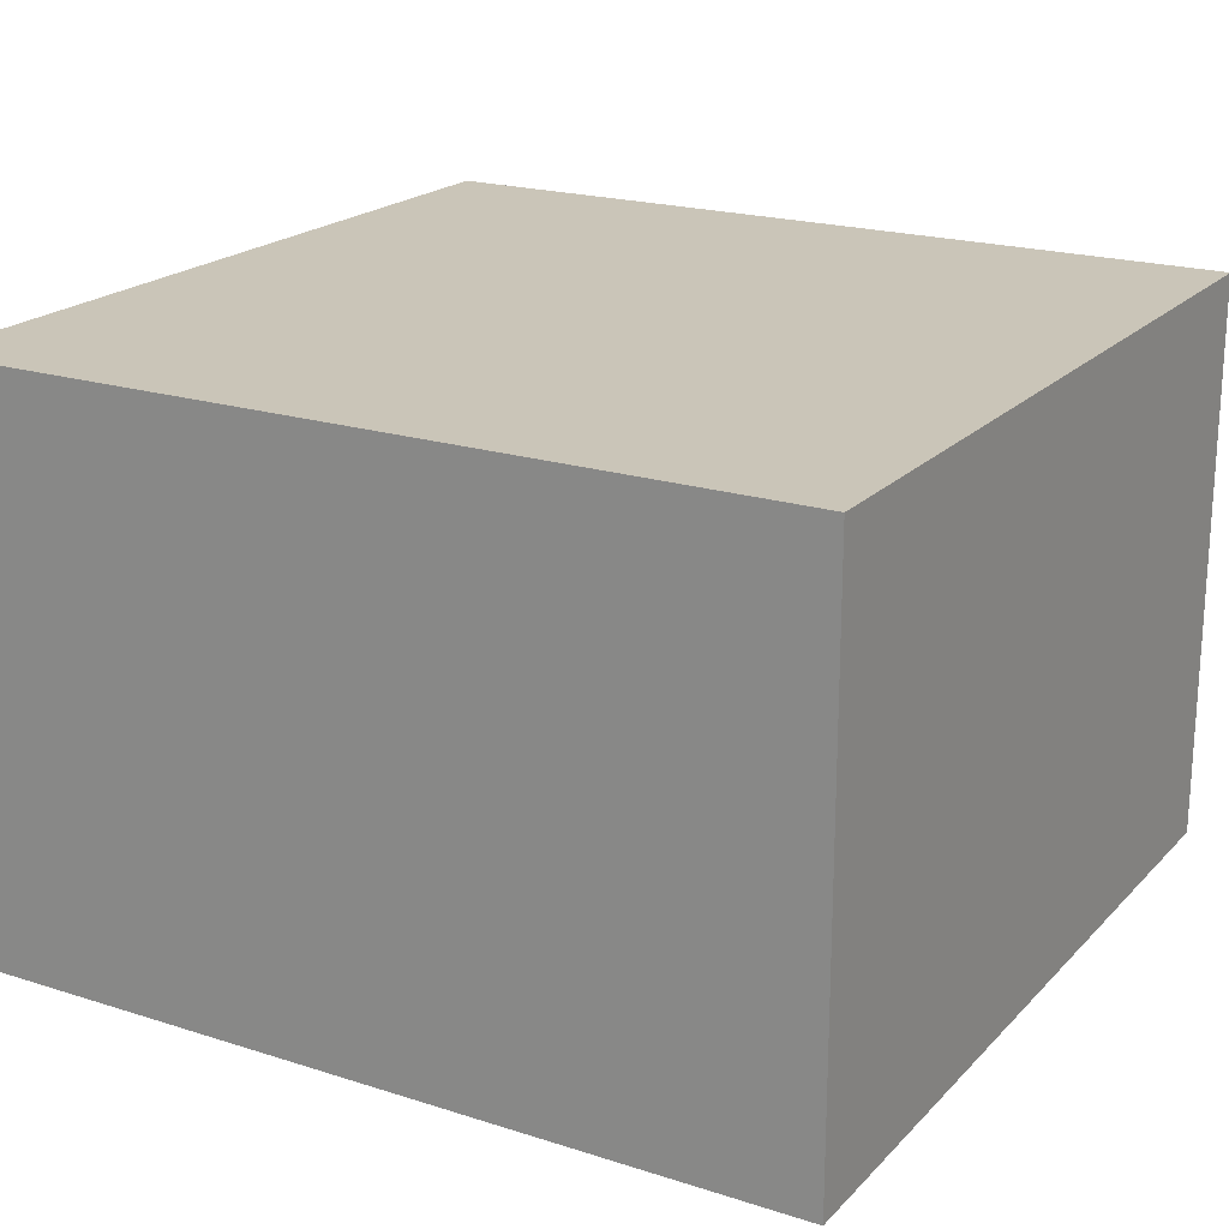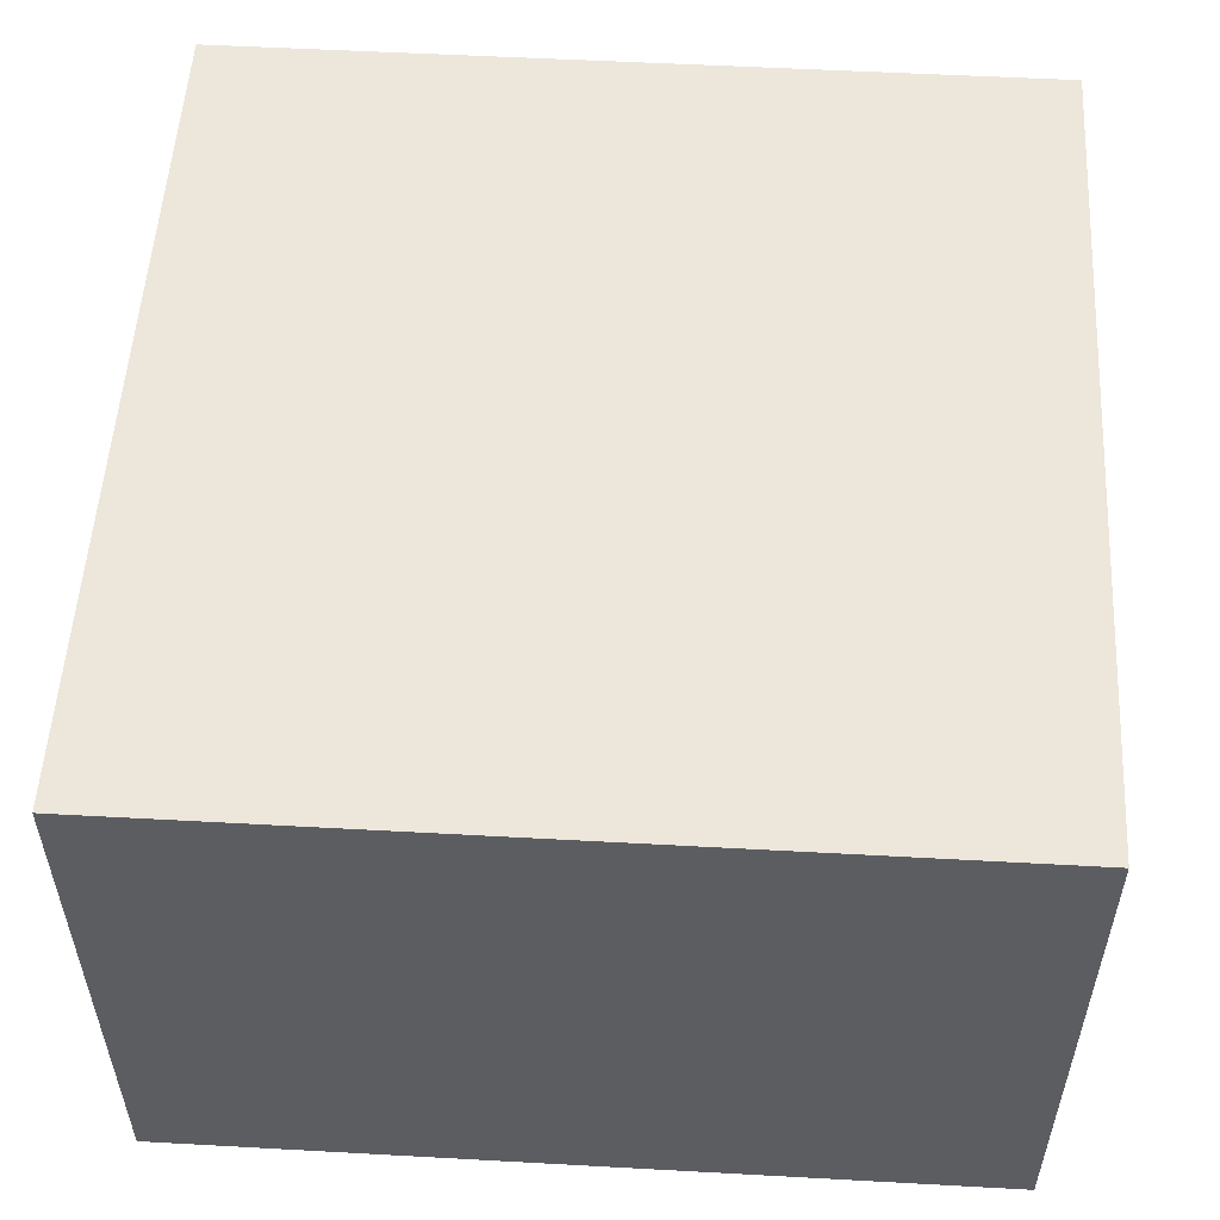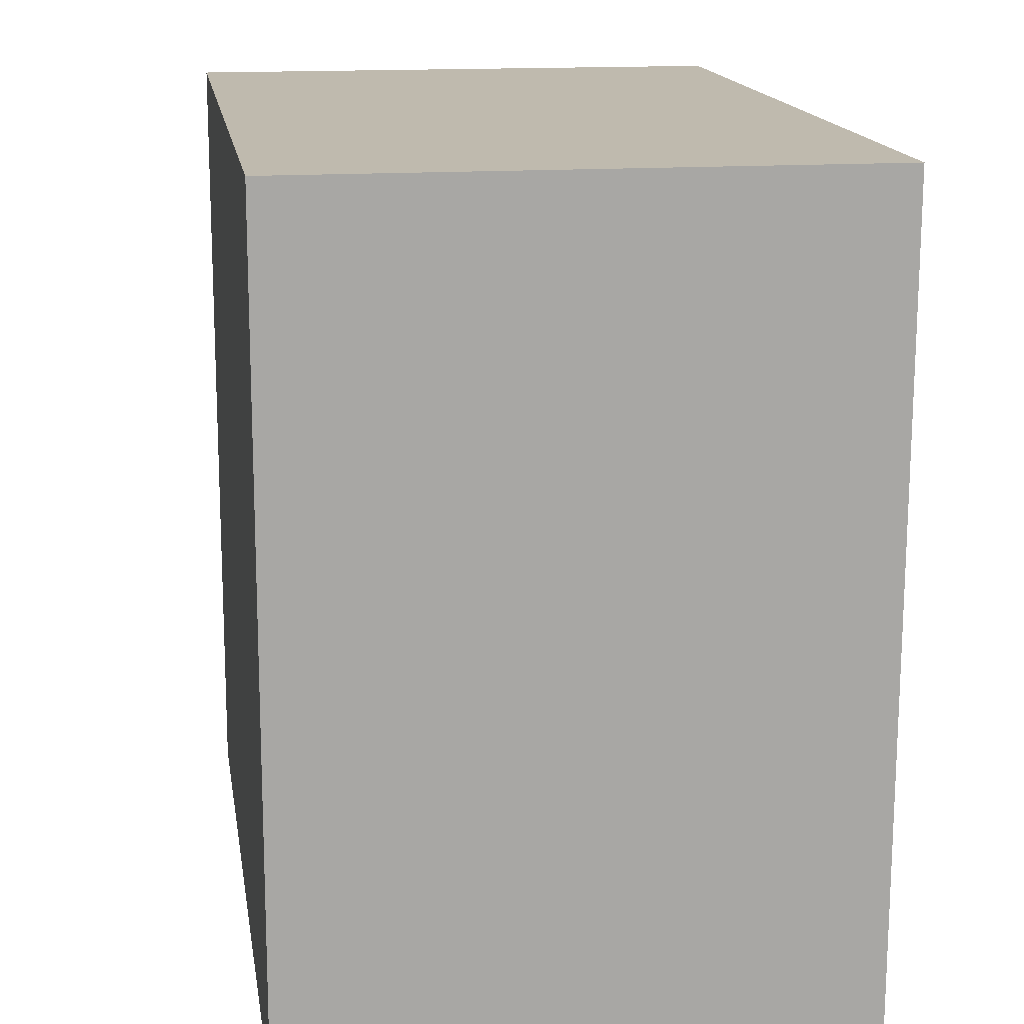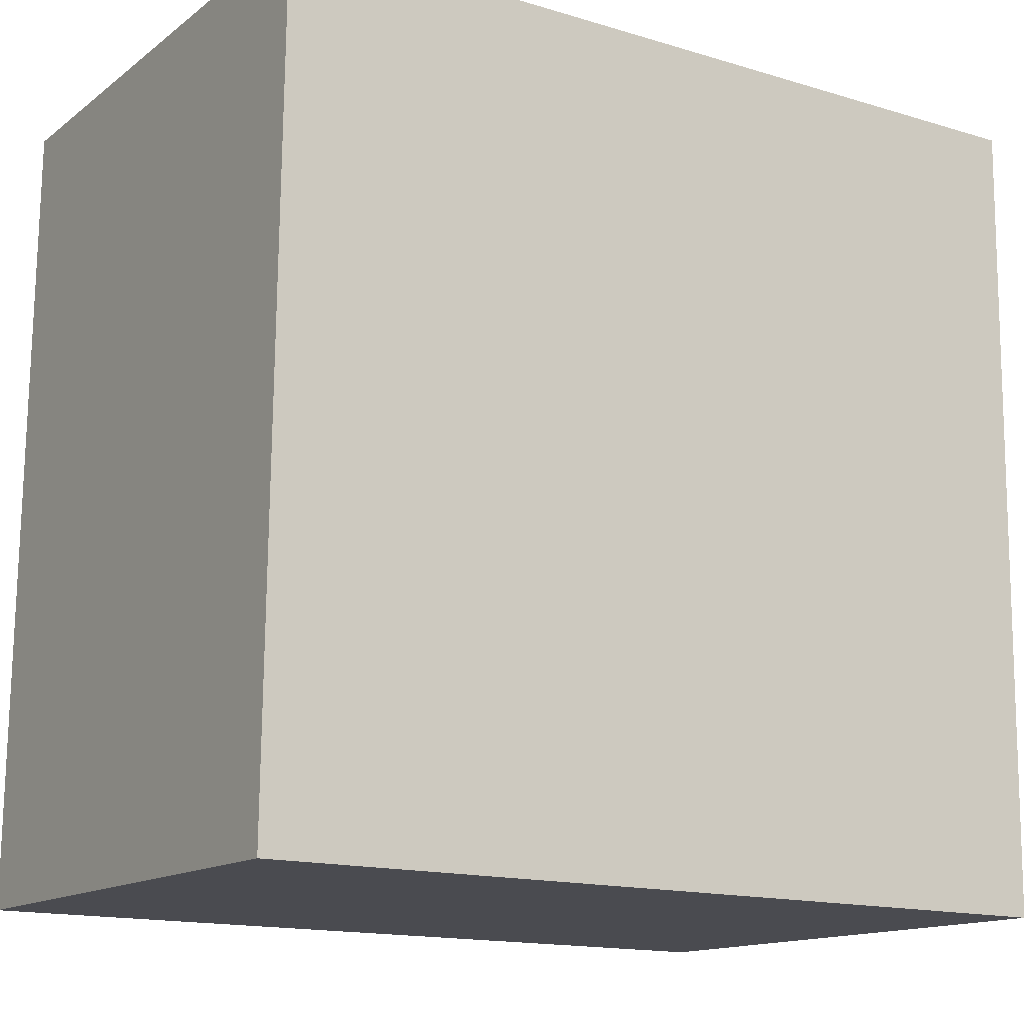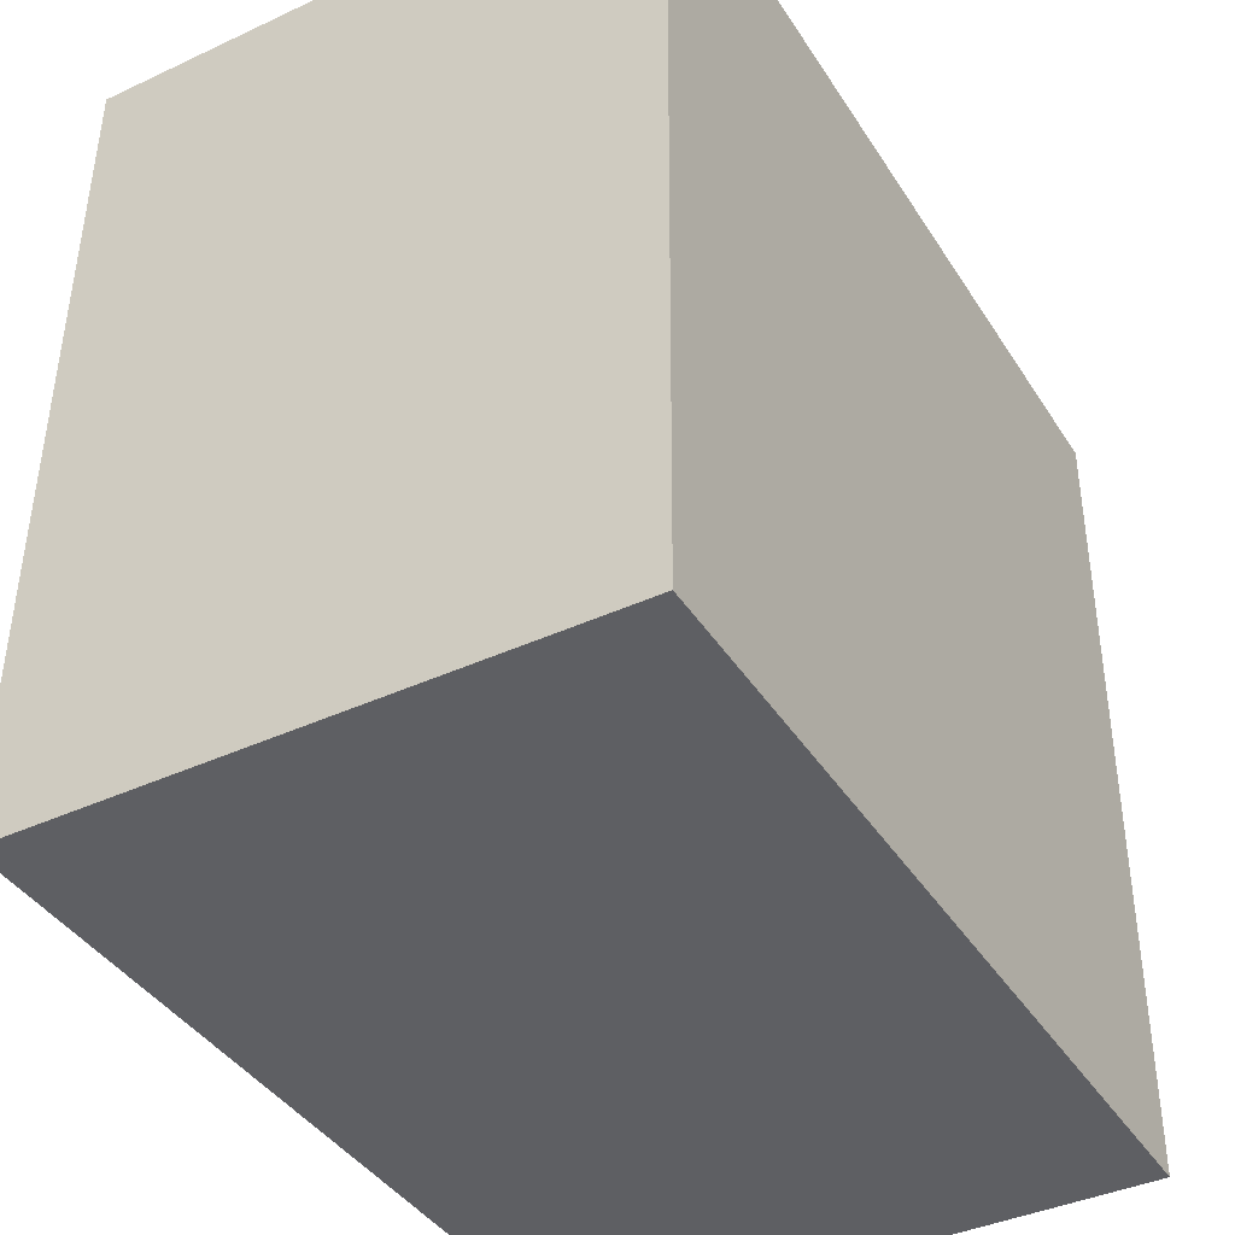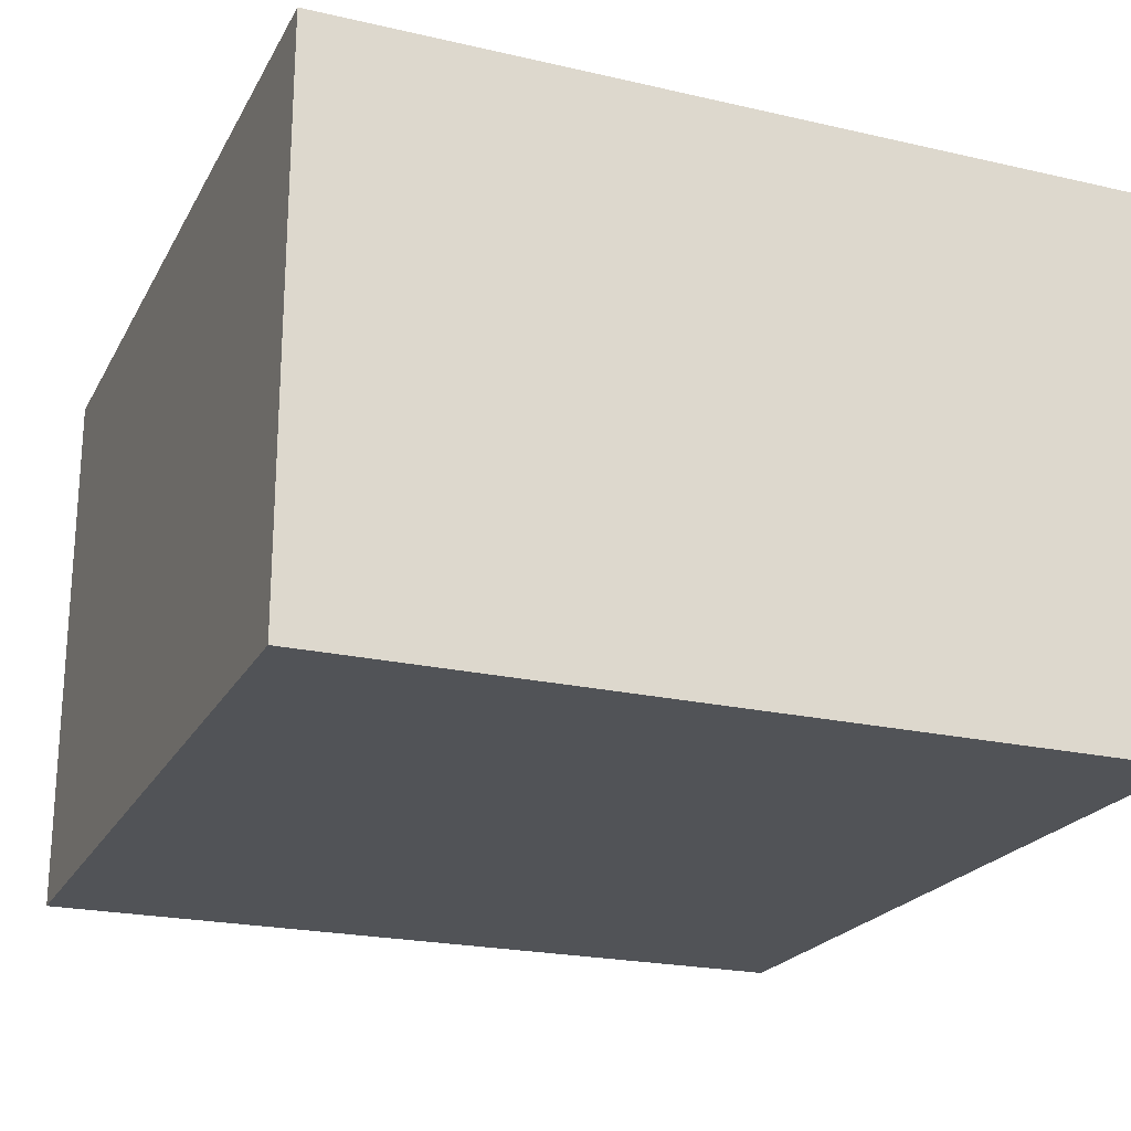
<metadata>
{"format":"obj","ext":"obj","renderer":"f3d","projection":"perspective","resolution":1024,"background":"white","views":[{"elev":20.3,"azim":-150.5,"up":"+Y"},{"elev":53.9,"azim":92.7,"up":"+Y"},{"elev":15.1,"azim":-98.9,"up":"+Z"},{"elev":-14.1,"azim":147.4,"up":"+Z"},{"elev":-40.0,"azim":119.8,"up":"+Z"},{"elev":-22.0,"azim":-112.5,"up":"+Y"}]}
</metadata>
<code>
v  0 2.78 1.702e-16
v  4.163 2.78 -3.968
v  0.045 2.78 -4.015
v  4.117 2.78 0.046
v  4.163 2.43e-16 -3.968
v  0.045 2.458e-16 -4.015
v  0 0 0
v  4.117 -2.817e-18 0.046
g defaultobject
f 1 2 3
f 2 1 4
f 5 3 2
f 3 5 6
f 6 1 3
f 1 6 7
f 7 4 1
f 4 7 8
f 8 2 4
f 2 8 5
f 8 6 5
f 6 8 7

</code>
